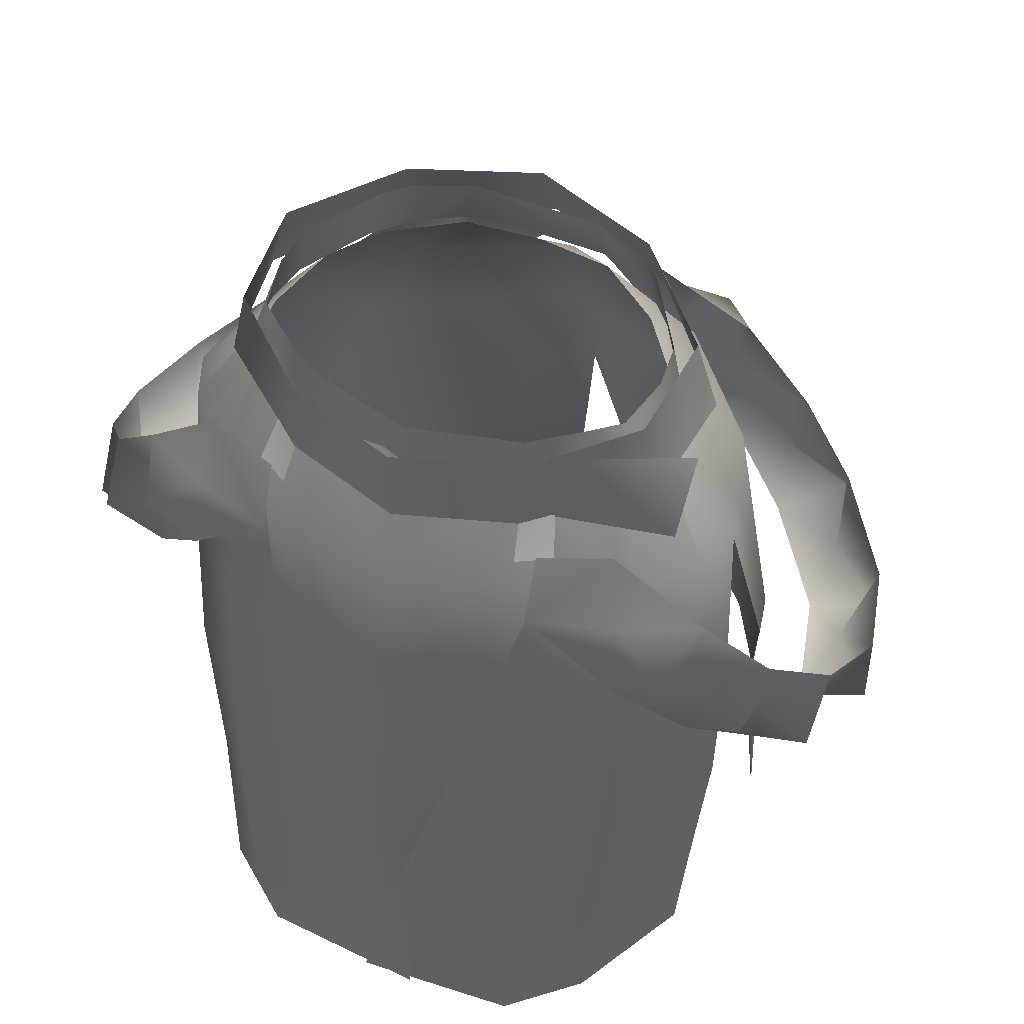
<metadata>
{"format":"obj","ext":"obj","renderer":"f3d","projection":"perspective","resolution":1024,"background":"white","views":[{"elev":52.6,"azim":23.5,"up":"+Y"}]}
</metadata>
<code>
g mesh00
v 24.08 -53.51 -9.65
v 23.58 -58.45 -10.71
v 21.17 -47.66 -15.52
v 20.6 -59.57 -19.62
v 14.18 -47.43 -25.87
v 15.9 -61.11 -29.15
v 7.071 -63.1 -34.4
v 6.145 -47.9 -28.74
v 14.18 -47.43 -25.87
v 3.308 -30.39 -24.95
v 11.51 -30.29 -23.18
v 10.65 -21.48 -21.25
v 21.21 -29.88 -12.29
v 17.74 -19.9 -15.52
v 20.93 -9.212 -6.164
v 12.95 -10.43 -16.1
v 11.85 -0.247 -7.542
f 1 2 3
f 3 2 4
f 3 4 5
f 5 4 6
f 5 6 7
f 7 8 9
f 9 8 10
f 9 10 11
f 11 10 12
f 11 12 13
f 13 12 14
f 13 14 15
f 15 14 16
f 15 16 17
v -21.21 -29.88 -12.29
v -21.17 -47.66 -15.52
v -23.94 -43.29 -7.378
f 18 19 20
v 3.02 -31.84 21.4
v 0 -31.84 22.09
v 0 -43.7 22.28
v 0 -9.287 -20.33
v 0 -1.538 -13.15
v 6.325 -1.056 -12.08
v -25.16 -26.93 -3.911
v -21.21 -29.88 -12.29
v -23.94 -43.29 -7.378
v 0 -31.84 22.09
v 3.02 -31.84 21.4
v 0 -20.19 20.61
v 3.308 -30.39 -24.95
v 0 -19.04 -23.62
v 10.65 -21.48 -21.25
v 12.95 -10.43 -16.1
v 17.74 -19.9 -15.52
v -11.51 -30.29 -23.18
v -21.21 -29.88 -12.29
v -10.65 -21.48 -21.25
v 0 -1.538 -13.15
v 0 -9.287 -20.33
v -12.95 -10.43 -16.1
v 9.308 -20.08 19.43
v 12.04 -7.795 14.95
v 7.752 -8.237 16.46
v 11.85 -0.3466 9.9
v 8.698 -0.4877 11.98
v 0 0.0332 13.33
v -8.698 -0.4877 11.98
v 0 -9.073 17.55
v -7.752 -8.237 16.46
v 0 -20.19 20.61
v -5.649 -20 20.09
v 0 -31.84 22.09
v -3.02 -31.84 21.4
v 0 -43.7 22.28
v 3.02 -31.84 21.4
v 5.649 -20 20.09
v 7.752 -8.237 16.46
v 0 -9.073 17.55
v 8.698 -0.4877 11.98
v 0 0.0332 13.33
v -25.16 -26.93 -3.911
v -20.93 -9.212 -6.164
v -21.21 -29.88 -12.29
v -17.74 -19.9 -15.52
v -12.95 -10.43 -16.1
v 0 -19.04 -23.62
v 0 -9.287 -20.33
v 12.95 -10.43 -16.1
v 6.325 -1.056 -12.08
v 11.85 -0.247 -7.542
f 21 22 23
f 24 25 26
f 27 28 29
f 30 31 32
f 33 34 35
f 35 34 36
f 35 36 37
f 38 39 40
f 41 42 43
f 44 45 46
f 46 45 47
f 46 47 48
f 49 50 51
f 51 50 52
f 51 52 53
f 53 52 54
f 53 54 55
f 55 54 56
f 55 56 57
f 58 59 32
f 32 59 60
f 32 60 61
f 61 60 62
f 61 62 63
f 64 65 66
f 66 65 67
f 66 67 40
f 40 67 68
f 40 68 69
f 69 68 70
f 69 70 71
f 71 70 72
f 71 72 73
v 6.145 -47.9 -28.74
v 0 -30.5 -26.72
v 3.308 -30.39 -24.95
v 0 -30.5 -26.72
v 6.145 -47.9 -28.74
v 2.422 -47.68 -30.89
v 7.071 -63.1 -34.4
v 3.917 -67.94 -36.67
f 74 75 76
f 77 78 79
f 79 78 80
f 79 80 81
v -3.917 -67.94 -36.67
v -7.071 -63.1 -34.4
v -2.422 -47.68 -30.89
v -7.071 -63.1 -34.4
v -6.145 -47.9 -28.74
v -3.308 -30.39 -24.95
v 0 -30.5 -26.72
f 82 83 84
f 85 86 84
f 84 86 87
f 84 87 88
v 0 -19.04 -23.62
v 0 -30.5 -26.72
v -3.308 -30.39 -24.95
v 3.308 -30.39 -24.95
v -3.308 -30.39 -24.95
v -6.145 -47.9 -28.74
v -14.18 -47.43 -25.87
v -21.17 -47.66 -15.52
v -21.21 -29.88 -12.29
v -14.18 -47.43 -25.87
v -11.51 -30.29 -23.18
v -3.308 -30.39 -24.95
v -10.65 -21.48 -21.25
v 0 -19.04 -23.62
v 7.752 -8.237 16.46
v 5.649 -20 20.09
v 9.308 -20.08 19.43
v 3.02 -31.84 21.4
v 6.27 -32.2 20.68
v 0 -43.7 22.28
v 3.125 -44.28 21.38
v -12.04 -7.795 14.95
v -9.308 -20.08 19.43
v -5.649 -20 20.09
v -6.27 -32.2 20.68
v -3.02 -31.84 21.4
v -3.125 -44.28 21.38
v 0 -43.7 22.28
v 0 -54.32 21.93
v 3.125 -44.28 21.38
f 89 90 91
f 90 89 92
f 93 94 95
f 96 97 98
f 98 97 99
f 98 99 100
f 100 99 101
f 100 101 102
f 103 104 105
f 105 104 106
f 105 106 107
f 107 106 108
f 107 108 109
f 110 111 112
f 112 111 113
f 112 113 114
f 114 113 115
f 114 115 116
f 116 115 117
f 116 117 118
v 16.25 -24.16 16.03
v 8.742 -9.494 15.56
v 5.894 -24.02 18.48
v 26.12 -25.31 0.4655
v 22.98 -9.748 -0.3693
v 23.71 -9.737 3.404
v 22.98 -9.748 -0.3693
v 14.88 -0.1888 -3.381
v 16.5 -0.2926 2.698
v 32.18 -28.14 2.839
v 35.27 -26.02 -2.434
v 33.49 -22.08 4.49
v 27.9 -23.8 -17.01
v 33.33 -26.79 -10.33
v 28.48 -29.42 -13.83
v 33.22 -27.14 8.261
v 32.18 -28.14 2.839
v 33.49 -22.08 4.49
v 35.67 -31.17 -0.8471
v 31.7 -30.56 -5.481
v 35.27 -26.02 -2.434
v 33.33 -26.79 -10.33
v 31.7 -30.56 -5.481
v 22.59 -19.36 -20.02
v 21.71 -25.27 -19.69
v 19.09 -21.93 -24.44
v 21.71 -25.27 -19.69
v 21.99 -30.82 -16.78
v 14.71 -24.45 -20.91
v 14.71 -24.45 -20.91
v 15.89 -18.25 -21.14
v 28.85 -29.59 7.727
v 30.25 -32.85 0
v 27.85 -33.47 -9.578
v 27.85 -33.47 -9.578
v 21.99 -30.82 -16.78
v 27.07 -29.11 -20.33
v 21.71 -25.27 -19.69
v 27.9 -23.8 -17.01
v 23.99 -17.16 13
v 24.03 -23.41 13.12
v 28.79 -20.42 13.64
v 28.91 -23.15 8.631
v 24.03 -23.41 13.12
v 28.85 -29.59 7.727
v 33.33 -26.79 -10.33
v 33.27 -32.57 -11.22
v 33.49 -22.08 4.49
v 29.5 -16.71 9.46
v 27.85 -33.47 -9.578
v 28.48 -29.42 -13.83
v 32.18 -28.14 2.839
v 30.25 -32.85 0
v 22.59 -19.36 -20.02
v 27.9 -23.8 -17.01
v 28.91 -23.15 8.631
v 29.5 -16.71 9.46
v 28.48 -29.42 -13.83
v 21.99 -30.82 -16.78
v 28.91 -23.15 8.631
v 28.85 -29.59 7.727
v 13.3 -14.42 -24.47
v 15.89 -18.25 -21.14
v 9.279 -17.55 -21.53
v 1.685 -7.579 -20.3
v 3.399 -2.636 -15.4
v 8.882 -3.327 -15.91
v 10.19 -10.66 -21.12
v 16.78 -12.09 -19.8
v 15.89 -18.25 -21.14
v 14.71 -24.45 -20.91
v 9.279 -17.55 -21.53
v 18.43 -10.75 14.82
v 11.39 -10.75 16.78
v 18.55 -17.21 16.07
v 18.43 -10.75 14.82
v 18.55 -17.21 16.07
v 22.45 -13.51 16.73
v 23.99 -17.16 13
v 24.28 -11.15 11.6
v 1.685 -7.579 -20.3
v 10.19 -10.66 -21.12
v 16.78 -12.09 -19.8
v 23.99 -17.16 13
v 24.03 -23.41 13.12
v 11.33 -5.387 14.45
v 17.13 -4.294 12.96
v 24.28 -11.15 11.6
v 29.5 -16.71 9.46
v 22.59 -19.36 -20.02
v 11.85 -0.247 -7.542
v 14.88 -0.1888 -3.381
v 20.93 -9.212 -6.164
v 23.71 -9.737 3.404
v 16.5 -0.2926 2.698
v 22.4 -9.98 6.883
v 16.8 -1.121 3.779
v 17.29 -9.831 12.23
v 22.4 -9.98 6.883
v 16.8 -1.121 3.779
v 23.71 -9.737 3.404
v 22.4 -9.98 6.883
v 24.99 -24.95 5.591
v 22.84 -25.27 9.344
v 8.742 -9.494 15.56
v 16.25 -24.16 16.03
v 17.29 -9.831 12.23
v 22.84 -25.27 9.344
v 1.805 -23.97 18.23
v 5.894 -24.02 18.48
v 4.936 -8.955 16.14
v 8.742 -9.494 15.56
v 5.54 -1.382 12.42
v 9.43 -1.538 11.45
v 15 -1.06 8.406
v 9.43 -1.538 11.45
v 8.742 -9.494 15.56
v 22.98 -9.748 -0.3693
v 26.12 -25.31 0.4655
v 25.16 -26.93 -3.911
v 24.8 -38.66 -1.872
v 23.94 -43.29 -7.378
v 23.71 -9.737 3.404
v 22.98 -9.748 -0.3693
v 16.5 -0.2926 2.698
v 14.88 -0.1888 -3.381
v 22.98 -9.748 -0.3693
v 25.16 -26.93 -3.911
v 21.21 -29.88 -12.29
v 23.94 -43.29 -7.378
v 21.17 -47.66 -15.52
f 119 120 121
f 122 123 124
f 125 126 127
f 128 129 130
f 131 132 133
f 134 135 136
f 137 138 139
f 140 129 141
f 142 143 144
f 145 146 147
f 143 148 144
f 144 148 149
f 144 149 142
f 150 151 128
f 141 151 152
f 133 153 154
f 155 156 157
f 158 159 160
f 161 162 163
f 164 138 165
f 161 166 167
f 138 168 165
f 165 168 169
f 165 169 164
f 139 170 137
f 137 170 171
f 137 171 138
f 172 173 145
f 159 174 160
f 160 174 175
f 160 175 158
f 157 176 155
f 155 176 177
f 155 177 156
f 136 178 134
f 134 178 179
f 134 179 135
f 180 181 182
f 183 184 185
f 182 186 180
f 180 186 187
f 180 187 181
f 188 189 190
f 191 192 193
f 194 195 196
f 195 197 196
f 196 197 198
f 196 198 194
f 190 199 200
f 200 199 185
f 200 185 201
f 202 193 203
f 204 192 205
f 205 192 191
f 205 191 206
f 202 207 206
f 201 208 188
f 209 210 211
f 212 213 214
f 214 213 215
f 216 217 218
f 219 220 221
f 221 220 222
f 223 224 225
f 225 224 226
f 225 226 217
f 227 228 229
f 229 228 230
f 229 230 231
f 231 230 232
f 218 233 216
f 216 233 234
f 216 234 235
f 236 237 238
f 238 237 239
f 238 239 240
f 241 242 243
f 244 245 211
f 211 245 246
f 211 246 247
f 247 246 248
f 247 248 249
v 21.17 -47.66 -15.52
v 14.18 -47.43 -25.87
v 21.21 -29.88 -12.29
v 11.51 -30.29 -23.18
f 250 251 252
f 252 251 253
v -6.145 -47.9 -28.74
v -7.071 -63.1 -34.4
v -14.18 -47.43 -25.87
v -15.9 -61.11 -29.15
v -21.17 -47.66 -15.52
v -20.6 -59.57 -19.62
v -23.58 -58.45 -10.71
f 254 255 256
f 256 255 257
f 256 257 258
f 258 257 259
f 258 259 260
v -8.742 -9.494 15.56
v -16.25 -24.16 16.03
v -5.894 -24.02 18.48
v -20.93 -9.212 -6.164
v -25.16 -26.93 -3.911
v -22.98 -9.748 -0.3693
v -23.99 -17.16 13
v -29.5 -16.71 9.46
v -28.79 -20.42 13.64
v -33.22 -27.14 8.261
v -32.18 -28.14 2.839
v -28.85 -29.59 7.727
v -35.67 -31.17 -0.8471
v -31.7 -30.56 -5.481
v -30.25 -32.85 0
v -27.85 -33.47 -9.578
v -30.25 -32.85 0
v -31.7 -30.56 -5.481
v -32.18 -28.14 2.839
v -28.85 -29.59 7.727
v -14.71 -24.45 -20.91
v -21.71 -25.27 -19.69
v -19.09 -21.93 -24.44
v -28.91 -23.15 8.631
v -33.49 -22.08 4.49
v -32.18 -28.14 2.839
v -35.27 -26.02 -2.434
v -22.59 -19.36 -20.02
v -15.89 -18.25 -21.14
v -33.49 -22.08 4.49
v -35.27 -26.02 -2.434
v -28.48 -29.42 -13.83
v -33.33 -26.79 -10.33
v -27.9 -23.8 -17.01
v -33.33 -26.79 -10.33
v -14.71 -24.45 -20.91
v -21.99 -30.82 -16.78
v -21.71 -25.27 -19.69
v -21.99 -30.82 -16.78
v -27.85 -33.47 -9.578
v -27.9 -23.8 -17.01
v -21.71 -25.27 -19.69
v -27.07 -29.11 -20.33
v -28.91 -23.15 8.631
v -24.03 -23.41 13.12
v -28.85 -29.59 7.727
v -24.03 -23.41 13.12
v -28.91 -23.15 8.631
v -33.27 -32.57 -11.22
v -33.33 -26.79 -10.33
v -29.5 -16.71 9.46
v -33.49 -22.08 4.49
v -28.48 -29.42 -13.83
v -27.85 -33.47 -9.578
v -27.9 -23.8 -17.01
v -22.59 -19.36 -20.02
v -21.99 -30.82 -16.78
v -28.48 -29.42 -13.83
v -9.279 -17.55 -21.53
v -15.89 -18.25 -21.14
v -13.3 -14.42 -24.47
v -16.78 -12.09 -19.8
v -8.882 -3.327 -15.91
v -10.19 -10.66 -21.12
v -16.78 -12.09 -19.8
v -10.19 -10.66 -21.12
v -18.43 -10.75 14.82
v -24.28 -11.15 11.6
v -22.45 -13.51 16.73
v -9.279 -17.55 -21.53
v -1.685 -7.579 -20.3
v -3.399 -2.636 -15.4
v -9.279 -17.55 -21.53
v -14.71 -24.45 -20.91
v -15.89 -18.25 -21.14
v -18.55 -17.21 16.07
v -11.39 -10.75 16.78
v -18.43 -10.75 14.82
v -23.99 -17.16 13
v -18.55 -17.21 16.07
v -24.03 -23.41 13.12
v -23.99 -17.16 13
v -24.28 -11.15 11.6
v -17.13 -4.294 12.96
v -11.33 -5.387 14.45
v -24.28 -11.15 11.6
v -29.5 -16.71 9.46
v -22.59 -19.36 -20.02
v -9.43 -1.538 11.45
v -8.742 -9.494 15.56
v -5.54 -1.382 12.42
v -24.99 -24.95 5.591
v -22.84 -25.27 9.344
v -23.71 -9.737 3.404
v -22.4 -9.98 6.883
v -16.5 -0.2926 2.698
v -20.93 -9.212 -6.164
v -20.93 -9.212 -6.164
v -12.95 -10.43 -16.1
v -17.74 -19.9 -15.52
v -23.71 -9.737 3.404
v -22.4 -9.98 6.883
v -16.5 -0.2926 2.698
v -16.8 -1.121 3.779
v -23.94 -43.29 -7.378
v -24.8 -38.66 -1.872
v -25.16 -26.93 -3.911
v -26.12 -25.31 0.4655
v -22.98 -9.748 -0.3693
v -23.71 -9.737 3.404
v -23.71 -9.737 3.404
v -16.5 -0.2926 2.698
v -22.98 -9.748 -0.3693
v -5.894 -24.02 18.48
v -1.805 -23.97 18.23
v -8.742 -9.494 15.56
v -4.936 -8.955 16.14
v -5.54 -1.382 12.42
v -16.25 -24.16 16.03
v -8.742 -9.494 15.56
v -17.29 -9.831 12.23
v -9.43 -1.538 11.45
v -15 -1.06 8.406
v -8.698 -0.4877 11.98
v -11.85 -0.3466 9.9
v -7.752 -8.237 16.46
v -12.04 -7.795 14.95
v -5.649 -20 20.09
v -15 -1.06 8.406
v -16.8 -1.121 3.779
v -17.29 -9.831 12.23
v -22.4 -9.98 6.883
v -16.25 -24.16 16.03
v -22.84 -25.27 9.344
v -14.88 -0.1888 -3.381
v -11.85 -0.247 -7.542
v -12.95 -10.43 -16.1
v -6.325 -1.056 -12.08
v 0 -1.538 -13.15
f 261 262 263
f 264 265 266
f 267 268 269
f 270 271 272
f 273 274 275
f 276 277 278
f 279 277 280
f 281 282 283
f 272 284 270
f 270 284 285
f 270 285 271
f 275 286 273
f 273 286 287
f 273 287 274
f 282 288 283
f 283 288 289
f 283 289 281
f 290 291 279
f 292 293 294
f 278 291 295
f 296 297 298
f 299 300 292
f 301 302 303
f 268 304 269
f 269 304 305
f 269 305 267
f 306 307 308
f 309 274 310
f 311 312 308
f 310 313 309
f 309 313 314
f 309 314 274
f 298 315 316
f 302 317 303
f 303 317 318
f 303 318 301
f 319 320 321
f 322 323 324
f 320 325 321
f 321 325 326
f 321 326 319
f 327 328 329
f 330 324 331
f 331 324 323
f 331 323 332
f 333 334 335
f 336 337 338
f 328 339 329
f 329 339 340
f 329 340 327
f 341 336 342
f 343 338 344
f 344 338 337
f 344 337 345
f 346 347 342
f 335 348 322
f 349 350 351
f 352 353 354
f 354 353 355
f 266 356 357
f 358 359 360
f 361 362 363
f 363 362 364
f 365 366 367
f 367 366 368
f 367 368 369
f 369 368 370
f 371 372 373
f 374 375 376
f 376 375 377
f 376 377 378
f 379 380 381
f 381 380 382
f 381 382 383
f 384 385 386
f 386 385 387
f 386 387 388
f 389 390 391
f 391 390 392
f 391 392 393
f 393 392 394
f 356 395 357
f 357 395 396
f 357 396 397
f 397 396 398
f 397 398 399
v 12.67 3.706 8.382
v 8.894 -1.957 12.05
v 13.81 -1.889 10
v -10.25 3.632 -9.86
v -13.35 -1.523 -8.022
v -12.03 3.623 -8.087
v 0 -1.988 13.57
v -6.092 3.731 11.88
v -6.213 -2.088 12.75
v 11.52 3.912 12.06
v 9.23 3.792 13.44
v 11.56 -2.876 12.06
v 9.511 -3.007 13.65
v -9.511 -3.007 13.65
v -9.23 3.792 13.44
v -18.31 -2.395 6.856
v -16.82 4.261 6.817
v -16.82 4.261 6.817
v -17.62 4.63 -2.253
v -18.31 -2.395 6.856
v -19.47 -1.915 -2.531
v 9.511 -3.007 13.65
v 9.23 3.792 13.44
v 0 3.464 16.34
v -9.23 3.792 13.44
v -9.511 -3.007 13.65
v 0 -3.52 16.34
v 16.82 4.261 6.817
v 11.24 3.912 12.06
v 18.31 -2.395 6.856
v 11.28 -2.876 12.06
v 16.82 4.261 6.817
v 18.31 -2.395 6.856
v 17.62 4.63 -2.253
v 19.47 -1.915 -2.531
v 10.52 5.379 -9.952
v 11.7 -1.463 -12.37
v 0 -1.102 -16.42
v -11.7 -1.463 -12.37
v -10.52 5.379 -9.952
v -0.2025 5.477 -13.76
v -11.7 -1.463 -12.37
v -19.47 -1.915 -2.531
v -10.52 5.379 -9.952
v -17.62 4.63 -2.253
v 17.62 4.63 -2.253
v 19.47 -1.915 -2.531
v 10.52 5.379 -9.952
v 11.7 -1.463 -12.37
v 11.56 -2.876 12.06
v 20.38 -5.404 8.344
v 11.52 3.912 12.06
v 20.53 0.09131 4.531
v 5.453 -1.158 -13.34
v 5.684 -3.798 -16.12
v -5.453 -1.158 -13.34
v -5.684 -3.798 -16.12
v -5.453 -1.158 -13.34
v -5.344 3.636 -11.98
v 5.453 -1.158 -13.34
v 5.344 3.636 -11.98
v -8.894 -1.957 12.05
v -6.213 -2.088 12.75
v -6.092 3.731 11.88
v 8.846 3.719 11.23
v -10.72 -1.683 -10.97
v -5.344 3.636 -11.98
v -5.453 -1.158 -13.34
v -16.77 -1.44 -2.048
v -17.42 -1.33 1.675
v -16.13 3.671 1.723
v -16.13 3.671 1.723
v -17.42 -1.33 1.675
v -17.04 -1.725 7.172
v 15.1 3.698 6.414
v 12.67 3.706 8.382
v 17.04 -1.725 7.172
v 13.81 -1.889 10
v 5.453 -1.158 -13.34
v 5.344 3.636 -11.98
v 10.72 -1.683 -10.97
v 10.25 3.632 -9.86
v 13.35 -1.523 -8.022
v 12.03 3.623 -8.087
v 9.511 -3.007 13.65
v 9.865 -5.645 15.33
v 11.83 -2.687 11.88
v 12.58 -5.558 13.92
v 0 3.731 13.5
v 6.213 -2.088 12.75
v 6.092 3.731 11.88
v -15.77 3.648 -2.081
v -12.03 3.623 -8.087
v -13.35 -1.523 -8.022
v -9.511 -3.007 13.65
v -11.83 -2.687 11.88
v -9.865 -5.645 15.33
v -12.58 -5.558 13.92
v 8.846 3.719 11.23
v 6.092 3.731 11.88
v 6.213 -2.088 12.75
v 17.42 -1.33 1.675
v 16.13 3.671 1.723
v 17.04 -1.725 7.172
v 15.1 3.698 6.414
v 16.77 -1.44 -2.048
v 13.35 -1.523 -8.022
v 12.03 3.623 -8.087
v -8.846 3.719 11.23
v -12.67 3.706 8.382
v -13.81 -1.889 10
v 15.77 3.648 -2.081
v 16.13 3.671 1.723
v 17.42 -1.33 1.675
v -13.81 -1.889 10
v -12.67 3.706 8.382
v -15.1 3.698 6.414
f 400 401 402
f 403 404 405
f 406 407 408
f 409 410 411
f 411 410 412
f 413 414 415
f 415 414 416
f 417 418 419
f 419 418 420
f 421 422 423
f 424 425 423
f 423 425 426
f 423 426 421
f 427 428 429
f 429 428 430
f 431 432 433
f 433 432 434
f 435 436 437
f 438 439 437
f 437 439 440
f 437 440 435
f 441 442 443
f 443 442 444
f 445 446 447
f 447 446 448
f 449 450 451
f 451 450 452
f 453 454 455
f 455 454 456
f 457 458 459
f 459 458 460
f 461 462 463
f 401 400 464
f 404 403 465
f 465 403 466
f 465 466 467
f 468 469 470
f 471 472 473
f 474 475 476
f 476 475 477
f 478 479 480
f 480 479 481
f 480 481 482
f 482 481 483
f 484 485 486
f 486 485 487
f 407 406 488
f 488 406 489
f 488 489 490
f 470 491 468
f 468 491 492
f 468 492 493
f 494 495 496
f 496 495 497
f 498 499 401
f 401 499 500
f 501 502 503
f 503 502 504
f 505 506 507
f 463 508 461
f 461 508 509
f 461 509 510
f 507 511 505
f 505 511 512
f 505 512 513
f 514 515 473
f 473 515 516
f 473 516 471
v -25.27 -49.29 -4.571
v -24.08 -53.51 -9.65
v -25.33 -62.22 -7.499
v -14.61 -62.38 20.35
v -21.26 -59.14 12.57
v -17.99 -64.84 17.99
v -21.86 -49.97 11.97
v -24.4 -49.71 7.907
v -21.26 -59.14 12.57
v -23.74 -62.1 9.181
v -21.17 -47.66 -15.52
v -23.58 -58.45 -10.71
v -24.08 -53.51 -9.65
v -23.74 -62.1 9.181
v -17.99 -64.84 17.99
v -21.26 -59.14 12.57
v 2.33 -68 22.68
v -2.292 -64.28 22.12
v -11.92 -66.51 22.3
v -14.61 -62.38 20.35
v -17.99 -64.84 17.99
v 1.362 -53.54 21.01
v -2.75 -53.09 21.45
v 2.33 -68 22.68
v -2.292 -64.28 22.12
v -25.33 -62.22 -7.499
v -23.58 -58.45 -10.71
v -22.17 -63.03 -18.06
v -20.6 -59.57 -19.62
v -23.58 -58.45 -10.71
v -25.33 -62.22 -7.499
v -24.08 -53.51 -9.65
v -21.86 -49.97 11.97
v -21.26 -59.14 12.57
v -15.82 -51.89 18.61
v -14.61 -62.38 20.35
v -2.75 -53.09 21.45
v -2.292 -64.28 22.12
v -22.17 -63.03 -18.06
v -20.6 -59.57 -19.62
v -17.43 -64.72 -27.72
v -15.9 -61.11 -29.15
v -11.25 -66.41 -34.96
v -7.071 -63.1 -34.4
v -3.917 -67.94 -36.67
f 517 518 519
f 520 521 522
f 523 524 525
f 525 524 526
f 527 528 529
f 530 531 532
f 533 534 535
f 535 534 536
f 535 536 537
f 538 539 540
f 540 539 541
f 542 543 544
f 544 543 545
f 546 547 548
f 549 550 551
f 551 550 552
f 551 552 553
f 553 552 554
f 555 556 557
f 557 556 558
f 557 558 559
f 559 558 560
f 559 560 561
v -25.07 -38.66 6.674
v -22.84 -25.27 9.344
v -24.99 -24.95 5.591
v -16.49 -38.74 17.12
v -22.84 -25.27 9.344
v -22.8 -38.95 10.97
v -21.17 -47.66 -15.52
v -24.08 -53.51 -9.65
v -23.94 -43.29 -7.378
v 1.362 -53.54 21.01
v -0.03919 -38.78 19.92
v -2.75 -53.09 21.45
v -3.812 -38.89 19.91
v -0.03919 -38.78 19.92
v -1.805 -23.97 18.23
v -3.812 -38.89 19.91
v -5.894 -24.02 18.48
v -22.8 -38.95 10.97
v -24.4 -49.71 7.907
v -21.86 -49.97 11.97
v -24.8 -38.66 -1.872
v -23.94 -43.29 -7.378
v -25.27 -49.29 -4.571
v -24.08 -53.51 -9.65
v -16.25 -24.16 16.03
v -3.812 -38.89 19.91
v -5.894 -24.02 18.48
v -2.75 -53.09 21.45
v -15.82 -51.89 18.61
v -21.86 -49.97 11.97
f 562 563 564
f 565 566 567
f 568 569 570
f 571 572 573
f 573 572 574
f 575 576 577
f 577 576 578
f 563 562 579
f 579 562 580
f 579 580 581
f 582 583 584
f 584 583 585
f 566 565 586
f 586 565 587
f 586 587 588
f 589 587 590
f 590 587 565
f 590 565 591
f 591 565 567
v 17.99 -64.84 17.99
v 21.26 -59.14 12.57
v 14.61 -62.38 20.35
v 21.26 -59.14 12.57
v 17.99 -64.84 17.99
v 23.74 -62.1 9.181
v 23.58 -58.45 -10.71
v 24.08 -53.51 -9.65
v 25.33 -62.22 -7.499
v 17.99 -64.84 17.99
v 14.61 -62.38 20.35
v 11.92 -66.51 22.3
v 2.292 -64.28 22.12
v -2.33 -68 22.68
v -2.33 -68 22.68
v 2.292 -64.28 22.12
v -1.362 -53.54 21.01
v 2.75 -53.09 21.45
v 25.27 -49.29 -4.571
v 25.33 -62.22 -7.499
v 24.08 -53.51 -9.65
v 24.4 -49.71 7.907
v 21.86 -49.97 11.97
v 23.74 -62.1 9.181
v 21.26 -59.14 12.57
v 20.6 -59.57 -19.62
v 23.58 -58.45 -10.71
v 22.17 -63.03 -18.06
v 25.33 -62.22 -7.499
v 2.75 -53.09 21.45
v 2.292 -64.28 22.12
v 15.82 -51.89 18.61
v 14.61 -62.38 20.35
v 21.86 -49.97 11.97
v 21.26 -59.14 12.57
v 3.917 -67.94 -36.67
v 7.071 -63.1 -34.4
v 11.25 -66.41 -34.96
v 15.9 -61.11 -29.15
v 17.43 -64.72 -27.72
v 20.6 -59.57 -19.62
v 22.17 -63.03 -18.06
f 592 593 594
f 595 596 597
f 598 599 600
f 601 602 603
f 603 602 604
f 603 604 605
f 606 607 608
f 608 607 609
f 610 611 612
f 613 614 615
f 615 614 616
f 617 618 619
f 619 618 620
f 621 622 623
f 623 622 624
f 623 624 625
f 625 624 626
f 627 628 629
f 629 628 630
f 629 630 631
f 631 630 632
f 631 632 633
v 16.25 -24.16 16.03
v 22.8 -38.95 10.97
v 22.84 -25.27 9.344
v 3.812 -38.89 19.91
v 5.894 -24.02 18.48
v 0.03919 -38.78 19.92
v 1.805 -23.97 18.23
v 2.75 -53.09 21.45
v 3.812 -38.89 19.91
v -1.362 -53.54 21.01
v 0.03919 -38.78 19.92
v 24.4 -49.71 7.907
v 25.07 -38.66 6.674
v 21.86 -49.97 11.97
v 16.49 -38.74 17.12
v 5.894 -24.02 18.48
v 3.812 -38.89 19.91
v 21.86 -49.97 11.97
v 15.82 -51.89 18.61
v 2.75 -53.09 21.45
v 24.99 -24.95 5.591
v 22.84 -25.27 9.344
v 22.8 -38.95 10.97
v 21.17 -47.66 -15.52
v 23.94 -43.29 -7.378
v 24.08 -53.51 -9.65
v 24.08 -53.51 -9.65
v 23.94 -43.29 -7.378
v 25.27 -49.29 -4.571
v 24.8 -38.66 -1.872
f 634 635 636
f 637 638 639
f 639 638 640
f 641 642 643
f 643 642 644
f 645 646 647
f 635 634 648
f 648 634 649
f 648 649 650
f 651 635 652
f 652 635 648
f 652 648 653
f 653 648 650
f 654 655 646
f 646 655 656
f 646 656 647
f 657 658 659
f 660 661 662
f 662 661 663

</code>
